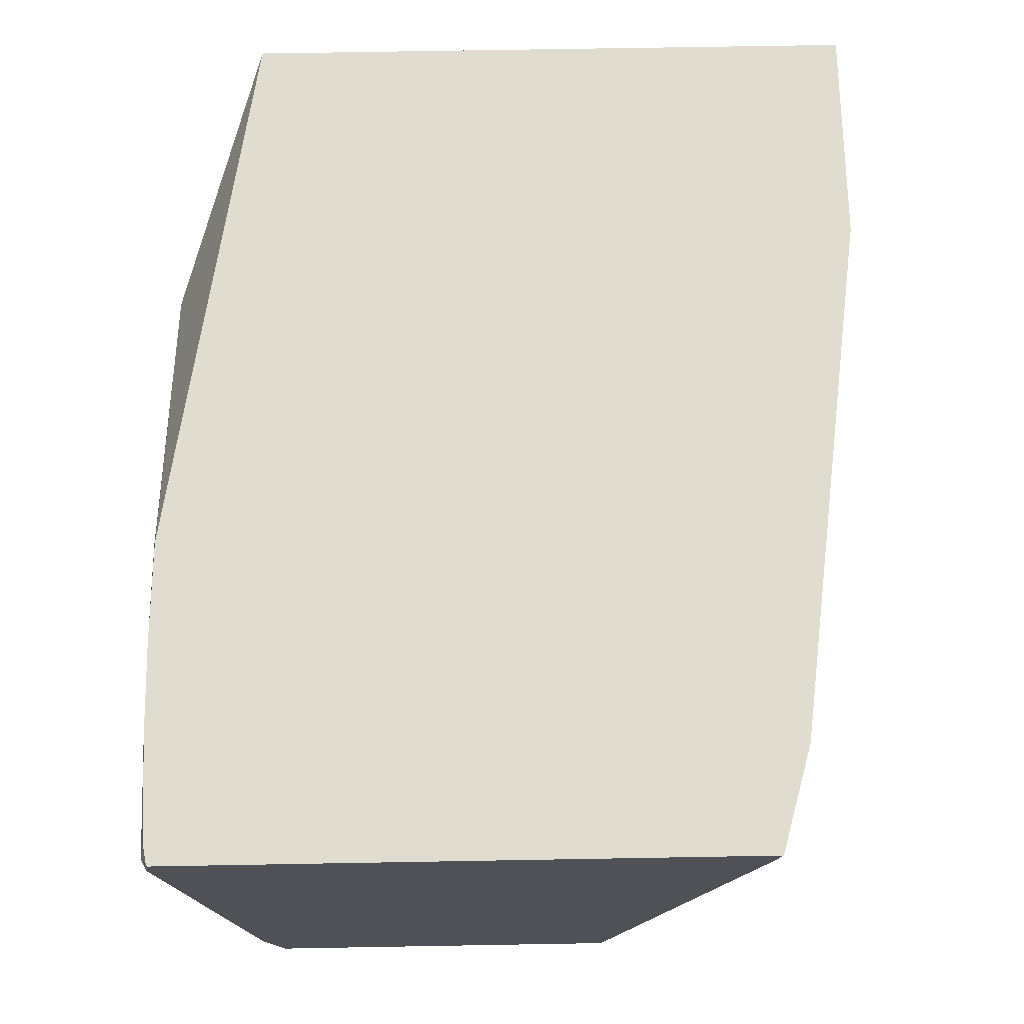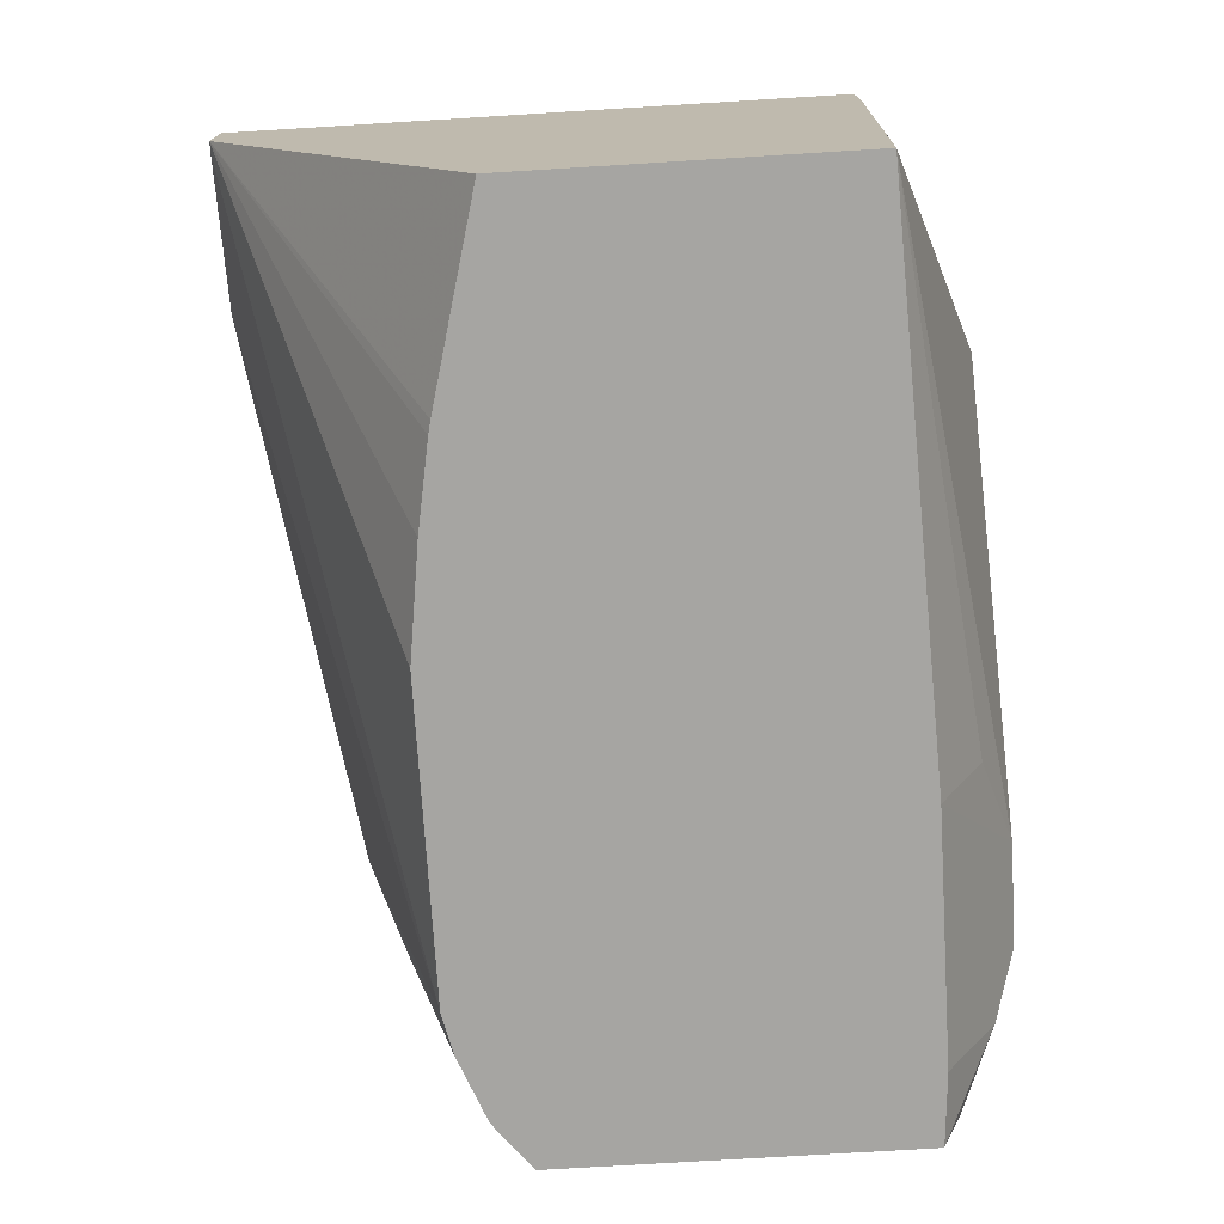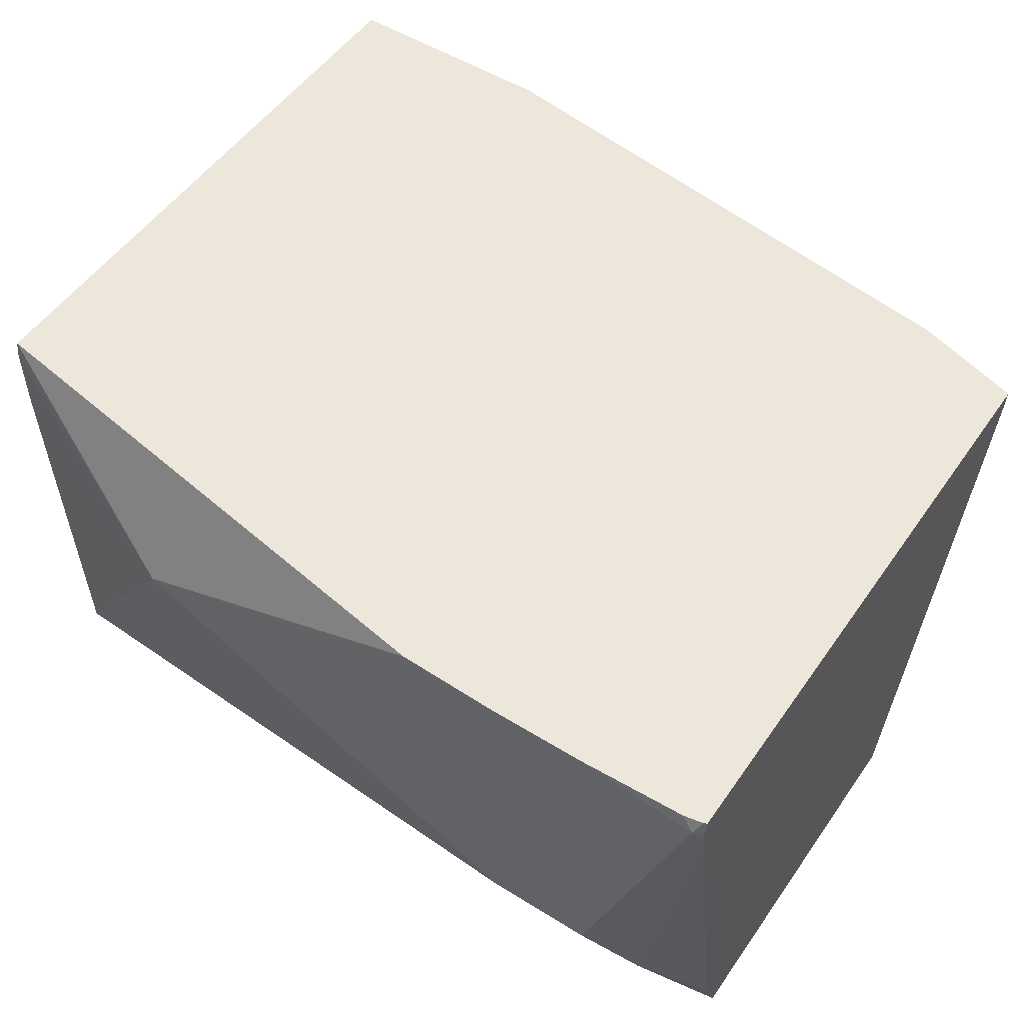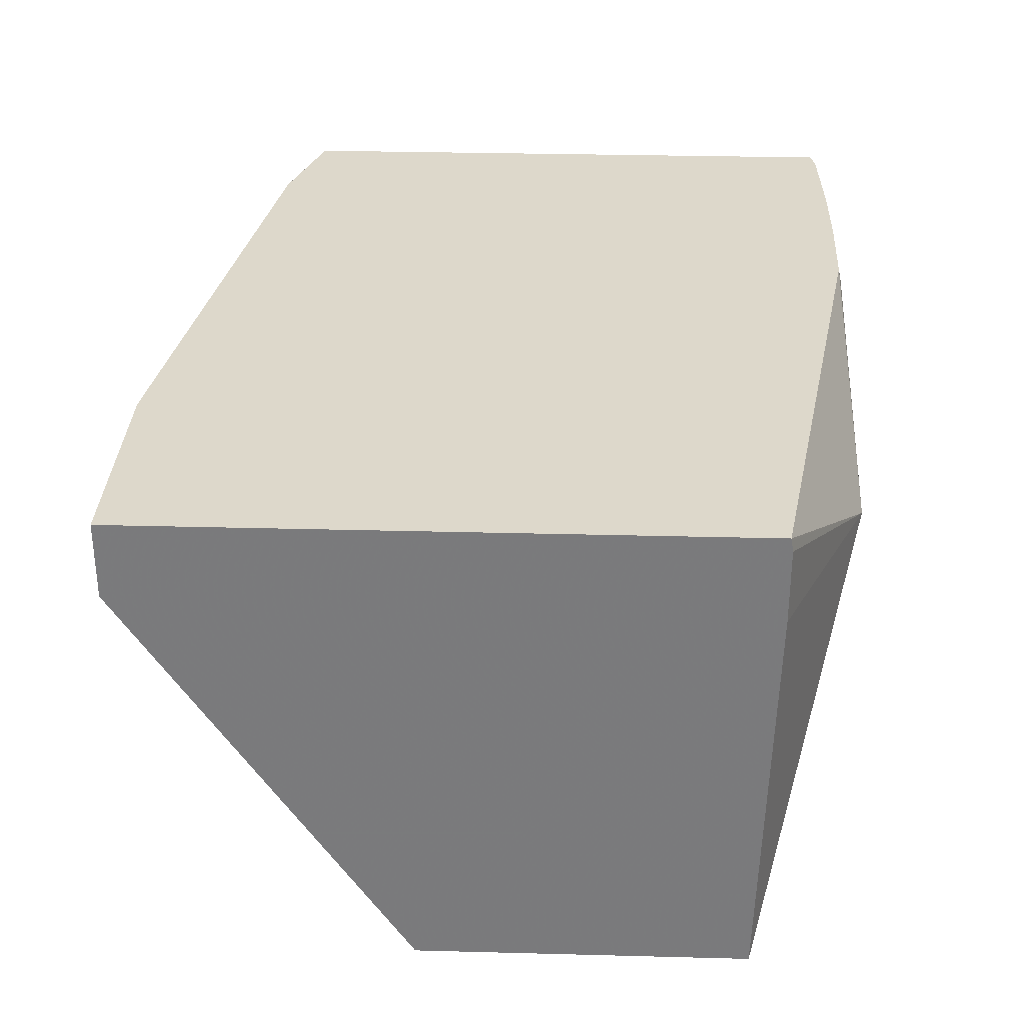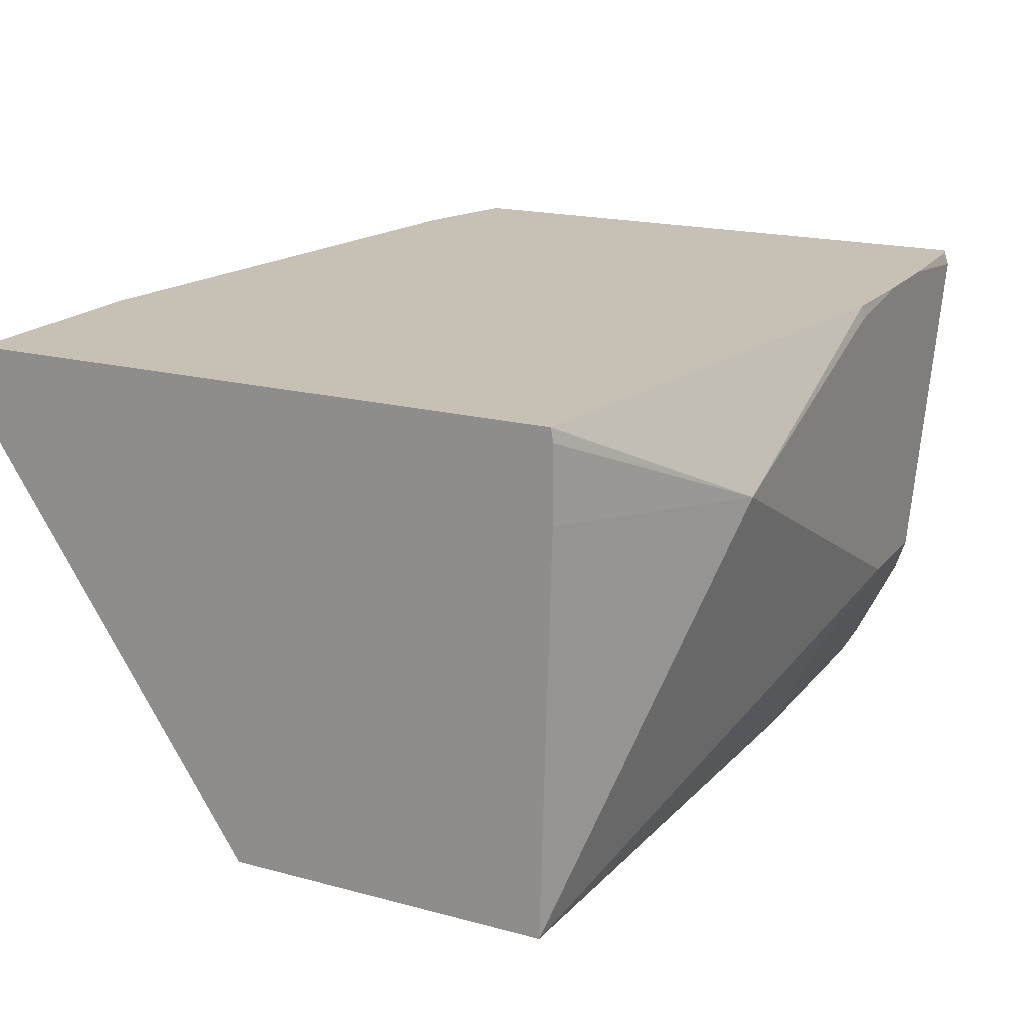
<metadata>
{"format":"obj","ext":"obj","renderer":"f3d","projection":"perspective","resolution":1024,"background":"white","views":[{"elev":69.6,"azim":89.0,"up":"+Z"},{"elev":-73.8,"azim":-86.5,"up":"+Z"},{"elev":52.3,"azim":33.9,"up":"+Z"},{"elev":31.5,"azim":-87.9,"up":"+Z"},{"elev":18.6,"azim":-63.0,"up":"+Z"}]}
</metadata>
<code>
v -0.1694 -0.5366 0.3671
v -0.2341 -0.5107 0.3991
v -0.2341 -0.5109 0.3985
v -0.2341 -0.5114 0.3954
v -0.2341 -0.5114 0.3753
v -0.2341 -0.5083 0.2656
v -0.0565 -0.5366 0.3107
v -0.08475 -0.5366 0.3954
v -0.08398 -0.5358 0.3991
v -0.2341 -0.3443 0.3991
v -0.2341 -0.4186 0.2656
v -0.08475 -0.5141 0.2656
v -0.08475 -0.5272 0.2918
v -0.02826 -0.5366 0.3107
v -0.0565 -0.5366 0.3991
v -0.2341 -0.3443 0.3786
v -0.1742 -0.3443 0.3991
v -0.1813 -0.4045 0.2656
v -0.01723 -0.5141 0.2656
v -0.01412 -0.5295 0.2965
v -1.25e-05 -0.5366 0.3954
v -0.03196 -0.5366 0.3991
v -0.2313 -0.3443 0.3786
v -0.1244 -0.3954 0.2656
v -0.1548 -0.3996 0.2656
v -0.1778 -0.4038 0.2656
v -0.1879 -0.3443 0.3856
v -0.0264 -0.3653 0.3991
v 0.002629 -0.5126 0.2656
v 0.002629 -0.5179 0.2798
v 0.002629 -0.5353 0.3927
v -0.003256 -0.5356 0.3991
v 0.002629 -0.5353 0.3954
v 0.002629 -0.5343 0.3991
v 0.001841 -0.5347 0.3991
v -0.03973 -0.3954 0.2656
v 0.002629 -0.3739 0.3991
v 0.002629 -0.3755 0.3927
v -0.02826 -0.3979 0.2656
v 0.002629 -0.4149 0.2656
v -0.008169 -0.4064 0.2656
v -0.01116 -0.4046 0.2656
f 20 29 30
f 19 29 20
f 16 36 24
f 17 28 27
f 16 26 18
f 16 25 26
f 16 24 25
f 16 23 36
f 10 27 23
f 14 19 20
f 11 16 18
f 10 23 16
f 10 17 27
f 8 15 9
f 7 19 14
f 20 30 31
f 14 20 21
f 20 31 21
f 29 34 33
f 21 31 33
f 7 12 19
f 38 42 39
f 38 41 42
f 38 40 41
f 29 31 30
f 29 33 31
f 29 37 34
f 29 38 37
f 29 40 38
f 28 39 36
f 28 38 39
f 28 37 38
f 27 28 36
f 23 27 36
f 21 35 32
f 21 34 35
f 21 33 34
f 21 32 22
f 7 13 12
f 6 13 7
f 1 8 9
f 2 4 3
f 2 6 5
f 2 11 6
f 2 16 11
f 2 10 16
f 1 9 2
f 6 12 13
f 1 15 8
f 1 22 15
f 1 21 22
f 1 14 21
f 1 7 14
f 1 6 7
f 1 5 6
f 1 4 5
f 1 3 4
f 1 2 3
f 2 9 15
f 2 15 22
f 2 5 4
f 2 32 35
f 6 19 12
f 6 29 19
f 6 40 29
f 6 41 40
f 6 42 41
f 2 22 32
f 6 36 39
f 6 24 36
f 6 25 24
f 6 39 42
f 6 18 26
f 6 11 18
f 2 17 10
f 2 28 17
f 2 37 28
f 2 34 37
f 2 35 34
f 6 26 25

</code>
